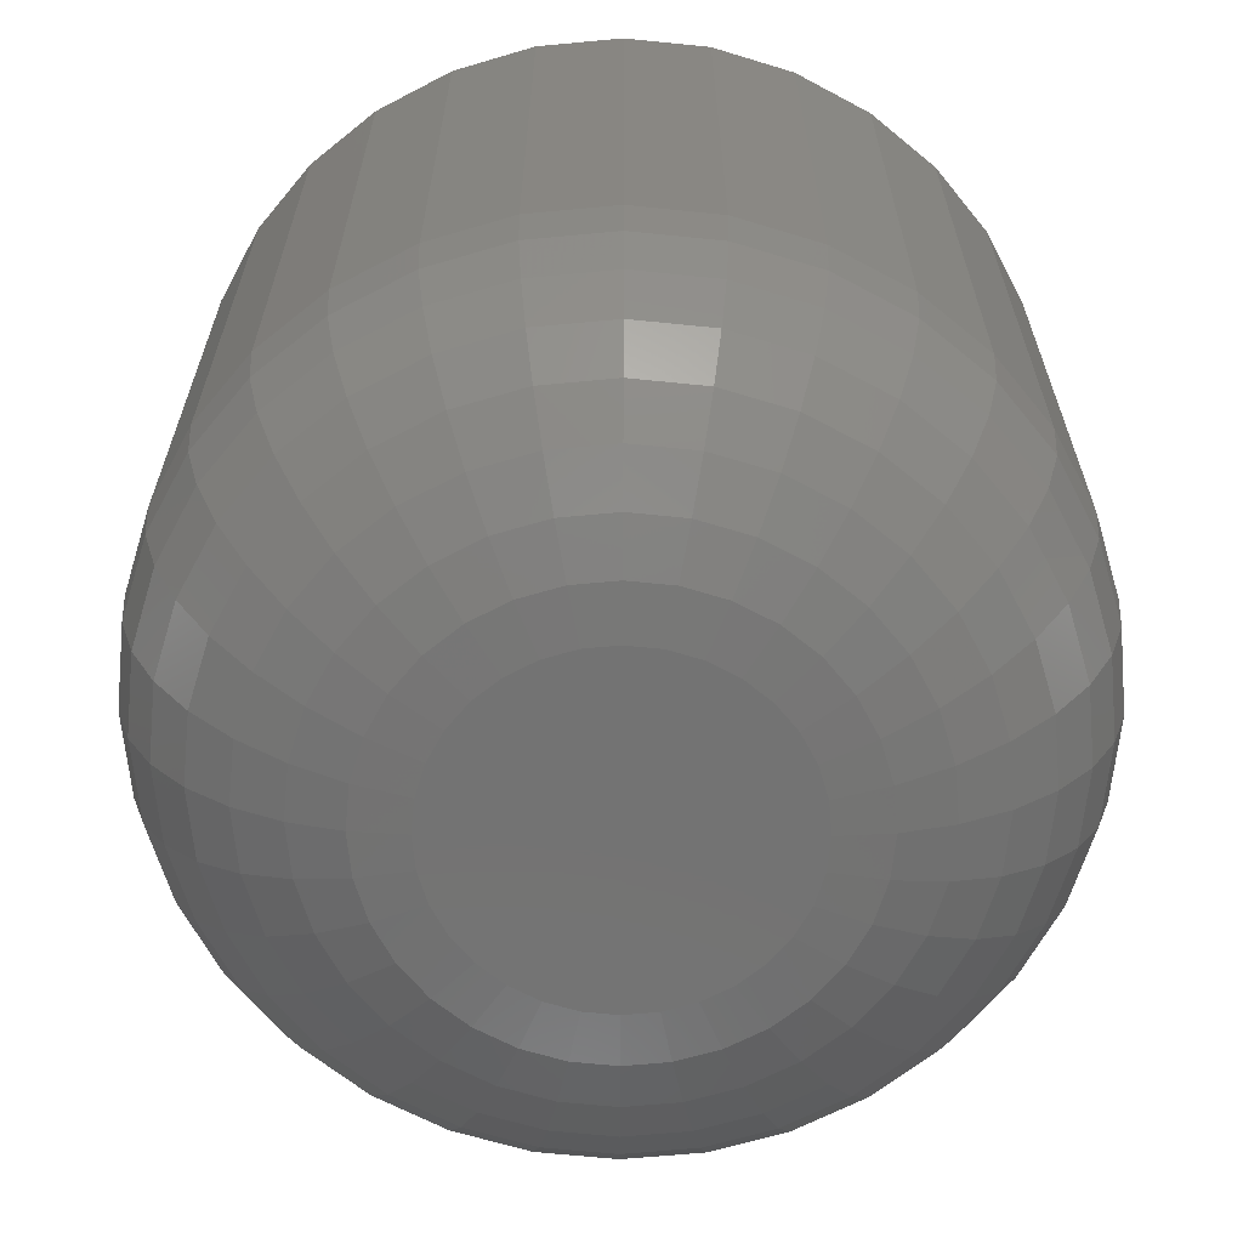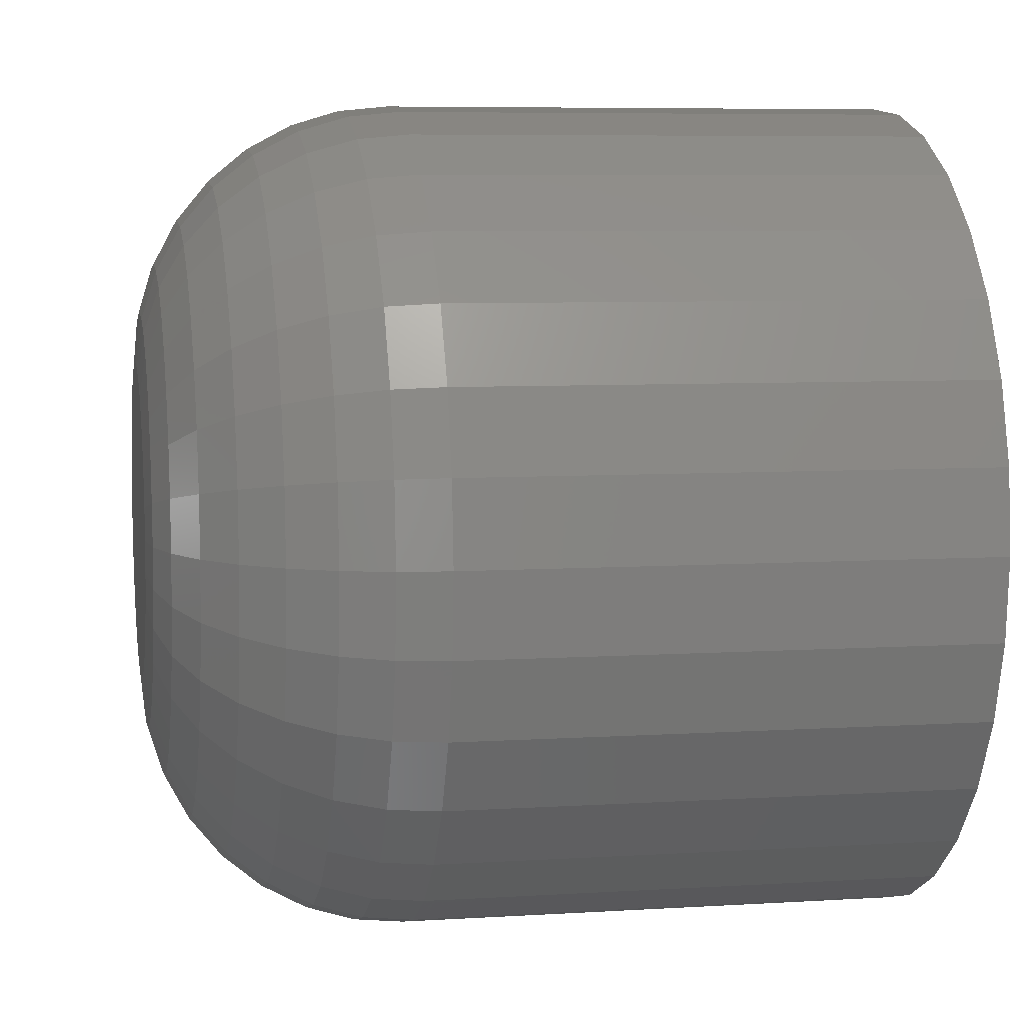
<metadata>
{"format":"stl","ext":"stl","renderer":"f3d","projection":"perspective","resolution":1024,"background":"white","views":[{"elev":-65.1,"azim":33.5,"up":"+Z"},{"elev":6.9,"azim":-100.4,"up":"+Y"}]}
</metadata>
<code>
# stl→obj: 320 verts, 636 faces
v 0.005437 0.008023 -0.02344
v -0.0107 0.008023 -0.02344
v 0.00423 0.009493 -0.02344
v -0.0116 0.006345 -0.02344
v 0.006334 0.006345 -0.02344
v 0.005437 -0.00276 -0.02344
v -0.0107 -0.00276 -0.02344
v 0.006334 -0.001082 -0.02344
v -0.009493 -0.00423 -0.02344
v 0.00423 -0.00423 -0.02344
v -0.008023 -0.005437 -0.02344
v -0.006345 -0.006334 -0.02344
v -0.009493 0.009493 -0.02344
v -0.008023 0.0107 -0.02344
v -0.006345 0.0116 -0.02344
v -0.004525 0.01215 -0.02344
v -0.002632 0.01234 -0.02344
v -0.0007384 0.01215 -0.02344
v 0.001082 0.0116 -0.02344
v 0.00276 0.0107 -0.02344
v 0.00276 -0.005437 -0.02344
v 0.001082 -0.006334 -0.02344
v -0.0007384 -0.006886 -0.02344
v -0.002632 -0.007072 -0.02344
v -0.004525 -0.006886 -0.02344
v -0.0116 -0.001082 -0.02344
v -0.01215 0.0007384 -0.02344
v 0.006886 0.0007384 -0.02344
v -0.01234 0.002632 -0.02344
v 0.007072 0.002632 -0.02344
v -0.01215 0.004525 -0.02344
v 0.006886 0.004525 -0.02344
v 0.0227 0.002632 -0.007812
v 0.0227 0.002632 0.02344
v 0.02221 -0.00231 -0.007812
v 0.02221 -0.00231 0.02344
v 0.02077 -0.007061 -0.007812
v 0.02077 -0.007061 0.02344
v 0.01843 -0.01144 -0.007812
v 0.01843 -0.01144 0.02344
v 0.01528 -0.01528 -0.007812
v 0.01528 -0.01528 0.02344
v 0.01144 -0.01843 -0.007812
v 0.01144 -0.01843 0.02344
v 0.007061 -0.02077 -0.007812
v 0.007061 -0.02077 0.02344
v 0.00231 -0.02221 -0.007812
v 0.00231 -0.02221 0.02344
v -0.002632 -0.0227 -0.007812
v -0.002632 -0.0227 0.02344
v -0.007573 -0.02221 -0.007812
v -0.007573 -0.02221 0.02344
v -0.01232 -0.02077 -0.007812
v -0.01232 -0.02077 0.02344
v -0.0167 -0.01843 -0.007812
v -0.0167 -0.01843 0.02344
v -0.02054 -0.01528 -0.007812
v -0.02054 -0.01528 0.02344
v -0.02369 -0.01144 -0.007812
v -0.02369 -0.01144 0.02344
v -0.02603 -0.007061 -0.007812
v -0.02603 -0.007061 0.02344
v -0.02747 -0.00231 -0.007812
v -0.02747 -0.00231 0.02344
v -0.02796 0.002632 -0.007812
v -0.02796 0.002632 0.02344
v -0.02747 0.007573 -0.007812
v -0.02747 0.007573 0.02344
v -0.02603 0.01232 -0.007812
v -0.02603 0.01232 0.02344
v -0.02369 0.0167 -0.007812
v -0.02369 0.0167 0.02344
v -0.02054 0.02054 -0.007812
v -0.02054 0.02054 0.02344
v -0.0167 0.02369 -0.007812
v -0.0167 0.02369 0.02344
v -0.01232 0.02603 -0.007812
v -0.01232 0.02603 0.02344
v -0.007573 0.02747 -0.007812
v -0.007573 0.02747 0.02344
v -0.002632 0.02796 -0.007812
v -0.002632 0.02796 0.02344
v 0.00231 0.02747 -0.007812
v 0.00231 0.02747 0.02344
v 0.007061 0.02603 -0.007812
v 0.007061 0.02603 0.02344
v 0.01144 0.02369 -0.007812
v 0.01144 0.02369 0.02344
v 0.01528 0.02054 -0.007812
v 0.01528 0.02054 0.02344
v 0.01843 0.0167 -0.007812
v 0.01843 0.0167 0.02344
v 0.02077 0.01232 -0.007812
v 0.02077 0.01232 0.02344
v 0.02221 0.007573 -0.007812
v 0.02221 0.007573 0.02344
v -0.02766 0.002632 -0.01086
v -0.02718 0.007514 -0.01086
v -0.02677 0.002632 -0.01379
v -0.02631 0.007341 -0.01379
v -0.02533 0.002632 -0.01649
v -0.02489 0.007059 -0.01649
v -0.02338 0.002632 -0.01886
v -0.02299 0.00668 -0.01886
v -0.02102 0.002632 -0.0208
v -0.02066 0.006218 -0.0208
v -0.01831 0.002632 -0.02225
v -0.01801 0.005691 -0.02225
v -0.01538 0.002632 -0.02314
v -0.01514 0.005119 -0.02314
v 0.02192 0.007514 -0.01086
v 0.0224 0.002632 -0.01086
v 0.02104 0.007341 -0.01379
v 0.02151 0.002632 -0.01379
v 0.01963 0.007059 -0.01649
v 0.02006 0.002632 -0.01649
v 0.01772 0.00668 -0.01886
v 0.01812 0.002632 -0.01886
v 0.0154 0.006218 -0.0208
v 0.01575 0.002632 -0.0208
v 0.01275 0.005691 -0.02225
v 0.01305 0.002632 -0.02225
v 0.009876 0.005119 -0.02314
v 0.01012 0.002632 -0.02314
v 0.02049 0.01221 -0.01086
v 0.01967 0.01187 -0.01379
v 0.01834 0.01132 -0.01649
v 0.01654 0.01057 -0.01886
v 0.01435 0.009667 -0.0208
v 0.01186 0.008633 -0.02225
v 0.00915 0.007512 -0.02314
v 0.01818 0.01654 -0.01086
v 0.01744 0.01604 -0.01379
v 0.01624 0.01524 -0.01649
v 0.01462 0.01416 -0.01886
v 0.01265 0.01285 -0.0208
v 0.01041 0.01134 -0.02225
v 0.007972 0.009716 -0.02314
v 0.01507 0.02033 -0.01086
v 0.01444 0.0197 -0.01379
v 0.01342 0.01868 -0.01649
v 0.01204 0.01731 -0.01886
v 0.01037 0.01563 -0.0208
v 0.008458 0.01372 -0.02225
v 0.006386 0.01165 -0.02314
v 0.01127 0.02344 -0.01086
v 0.01078 0.0227 -0.01379
v 0.009977 0.0215 -0.01649
v 0.008898 0.01989 -0.01886
v 0.007582 0.01792 -0.0208
v 0.006082 0.01567 -0.02225
v 0.004453 0.01323 -0.02314
v 0.006946 0.02576 -0.01086
v 0.006606 0.02493 -0.01379
v 0.006054 0.0236 -0.01649
v 0.00531 0.0218 -0.01886
v 0.004404 0.01962 -0.0208
v 0.00337 0.01712 -0.02225
v 0.002248 0.01441 -0.02314
v 0.002251 0.02718 -0.01086
v 0.002078 0.02631 -0.01379
v 0.001796 0.02489 -0.01649
v 0.001417 0.02299 -0.01886
v 0.0009551 0.02066 -0.0208
v 0.0004281 0.01801 -0.02225
v -0.0001437 0.01514 -0.02314
v -0.002632 0.02766 -0.01086
v -0.002632 0.02677 -0.01379
v -0.002632 0.02533 -0.01649
v -0.002632 0.02338 -0.01886
v -0.002632 0.02102 -0.0208
v -0.002632 0.01831 -0.02225
v -0.002632 0.01538 -0.02314
v -0.007514 0.02718 -0.01086
v -0.007341 0.02631 -0.01379
v -0.007059 0.02489 -0.01649
v -0.00668 0.02299 -0.01886
v -0.006218 0.02066 -0.0208
v -0.005691 0.01801 -0.02225
v -0.005119 0.01514 -0.02314
v -0.01221 0.02576 -0.01086
v -0.01187 0.02493 -0.01379
v -0.01132 0.0236 -0.01649
v -0.01057 0.0218 -0.01886
v -0.009667 0.01962 -0.0208
v -0.008633 0.01712 -0.02225
v -0.007512 0.01441 -0.02314
v -0.01654 0.02344 -0.01086
v -0.01604 0.0227 -0.01379
v -0.01524 0.0215 -0.01649
v -0.01416 0.01989 -0.01886
v -0.01285 0.01792 -0.0208
v -0.01134 0.01567 -0.02225
v -0.009716 0.01323 -0.02314
v -0.02033 0.02033 -0.01086
v -0.0197 0.0197 -0.01379
v -0.01868 0.01868 -0.01649
v -0.01731 0.01731 -0.01886
v -0.01563 0.01563 -0.0208
v -0.01372 0.01372 -0.02225
v -0.01165 0.01165 -0.02314
v -0.02344 0.01654 -0.01086
v -0.0227 0.01604 -0.01379
v -0.0215 0.01524 -0.01649
v -0.01989 0.01416 -0.01886
v -0.01792 0.01285 -0.0208
v -0.01567 0.01134 -0.02225
v -0.01323 0.009716 -0.02314
v -0.02576 0.01221 -0.01086
v -0.02493 0.01187 -0.01379
v -0.0236 0.01132 -0.01649
v -0.0218 0.01057 -0.01886
v -0.01962 0.009667 -0.0208
v -0.01712 0.008633 -0.02225
v -0.01441 0.007512 -0.02314
v 0.02192 -0.002251 -0.01086
v 0.02104 -0.002078 -0.01379
v 0.01963 -0.001796 -0.01649
v 0.01772 -0.001417 -0.01886
v 0.0154 -0.0009551 -0.0208
v 0.01275 -0.0004281 -0.02225
v 0.009876 0.0001437 -0.02314
v -0.02718 -0.002251 -0.01086
v -0.02631 -0.002078 -0.01379
v -0.02489 -0.001796 -0.01649
v -0.02299 -0.001417 -0.01886
v -0.02066 -0.0009551 -0.0208
v -0.01801 -0.0004281 -0.02225
v -0.01514 0.0001437 -0.02314
v -0.02576 -0.006946 -0.01086
v -0.02493 -0.006606 -0.01379
v -0.0236 -0.006054 -0.01649
v -0.0218 -0.00531 -0.01886
v -0.01962 -0.004404 -0.0208
v -0.01712 -0.00337 -0.02225
v -0.01441 -0.002248 -0.02314
v -0.02344 -0.01127 -0.01086
v -0.0227 -0.01078 -0.01379
v -0.0215 -0.009977 -0.01649
v -0.01989 -0.008898 -0.01886
v -0.01792 -0.007582 -0.0208
v -0.01567 -0.006082 -0.02225
v -0.01323 -0.004453 -0.02314
v -0.02033 -0.01507 -0.01086
v -0.0197 -0.01444 -0.01379
v -0.01868 -0.01342 -0.01649
v -0.01731 -0.01204 -0.01886
v -0.01563 -0.01037 -0.0208
v -0.01372 -0.008458 -0.02225
v -0.01165 -0.006386 -0.02314
v -0.01654 -0.01818 -0.01086
v -0.01604 -0.01744 -0.01379
v -0.01524 -0.01624 -0.01649
v -0.01416 -0.01462 -0.01886
v -0.01285 -0.01265 -0.0208
v -0.01134 -0.01041 -0.02225
v -0.009716 -0.007972 -0.02314
v -0.01221 -0.02049 -0.01086
v -0.01187 -0.01967 -0.01379
v -0.01132 -0.01834 -0.01649
v -0.01057 -0.01654 -0.01886
v -0.009667 -0.01435 -0.0208
v -0.008633 -0.01186 -0.02225
v -0.007512 -0.00915 -0.02314
v -0.007514 -0.02192 -0.01086
v -0.007341 -0.02104 -0.01379
v -0.007059 -0.01963 -0.01649
v -0.00668 -0.01772 -0.01886
v -0.006218 -0.0154 -0.0208
v -0.005691 -0.01275 -0.02225
v -0.005119 -0.009876 -0.02314
v -0.002632 -0.0224 -0.01086
v -0.002632 -0.02151 -0.01379
v -0.002632 -0.02006 -0.01649
v -0.002632 -0.01812 -0.01886
v -0.002632 -0.01575 -0.0208
v -0.002632 -0.01305 -0.02225
v -0.002632 -0.01012 -0.02314
v 0.002251 -0.02192 -0.01086
v 0.002078 -0.02104 -0.01379
v 0.001796 -0.01963 -0.01649
v 0.001417 -0.01772 -0.01886
v 0.0009551 -0.0154 -0.0208
v 0.0004281 -0.01275 -0.02225
v -0.0001437 -0.009876 -0.02314
v 0.006946 -0.02049 -0.01086
v 0.006606 -0.01967 -0.01379
v 0.006054 -0.01834 -0.01649
v 0.00531 -0.01654 -0.01886
v 0.004404 -0.01435 -0.0208
v 0.00337 -0.01186 -0.02225
v 0.002248 -0.00915 -0.02314
v 0.01127 -0.01818 -0.01086
v 0.01078 -0.01744 -0.01379
v 0.009977 -0.01624 -0.01649
v 0.008898 -0.01462 -0.01886
v 0.007582 -0.01265 -0.0208
v 0.006082 -0.01041 -0.02225
v 0.004453 -0.007972 -0.02314
v 0.01507 -0.01507 -0.01086
v 0.01444 -0.01444 -0.01379
v 0.01342 -0.01342 -0.01649
v 0.01204 -0.01204 -0.01886
v 0.01037 -0.01037 -0.0208
v 0.008458 -0.008458 -0.02225
v 0.006386 -0.006386 -0.02314
v 0.01818 -0.01127 -0.01086
v 0.01744 -0.01078 -0.01379
v 0.01624 -0.009977 -0.01649
v 0.01462 -0.008898 -0.01886
v 0.01265 -0.007582 -0.0208
v 0.01041 -0.006082 -0.02225
v 0.007972 -0.004453 -0.02314
v 0.02049 -0.006946 -0.01086
v 0.01967 -0.006606 -0.01379
v 0.01834 -0.006054 -0.01649
v 0.01654 -0.00531 -0.01886
v 0.01435 -0.004404 -0.0208
v 0.01186 -0.00337 -0.02225
v 0.00915 -0.002248 -0.02314
f 1 2 3
f 1 4 2
f 5 4 1
f 6 7 8
f 6 9 7
f 10 9 6
f 10 11 9
f 12 11 10
f 13 14 15
f 13 15 16
f 13 16 17
f 13 17 18
f 13 18 19
f 13 19 20
f 13 20 3
f 13 3 2
f 21 22 23
f 21 23 24
f 21 24 25
f 21 25 12
f 21 12 10
f 7 26 8
f 8 26 27
f 8 27 28
f 28 27 29
f 28 29 30
f 30 29 31
f 30 31 32
f 32 31 4
f 32 4 5
f 33 34 35
f 35 34 36
f 35 36 37
f 37 36 38
f 37 38 39
f 39 38 40
f 39 40 41
f 41 40 42
f 41 42 43
f 43 42 44
f 43 44 45
f 45 44 46
f 45 46 47
f 47 46 48
f 47 48 49
f 49 48 50
f 49 50 51
f 51 50 52
f 51 52 53
f 53 52 54
f 53 54 55
f 55 54 56
f 55 56 57
f 57 56 58
f 57 58 59
f 59 58 60
f 59 60 61
f 61 60 62
f 61 62 63
f 63 62 64
f 63 64 65
f 65 64 66
f 65 66 67
f 67 66 68
f 67 68 69
f 69 68 70
f 69 70 71
f 71 70 72
f 71 72 73
f 73 72 74
f 73 74 75
f 75 74 76
f 75 76 77
f 77 76 78
f 77 78 79
f 79 78 80
f 79 80 81
f 81 80 82
f 81 82 83
f 83 82 84
f 83 84 85
f 85 84 86
f 85 86 87
f 87 86 88
f 87 88 89
f 89 88 90
f 89 90 91
f 91 90 92
f 91 92 93
f 93 92 94
f 93 94 95
f 95 94 96
f 95 96 33
f 33 96 34
f 65 67 97
f 97 67 98
f 97 98 99
f 99 98 100
f 99 100 101
f 101 100 102
f 101 102 103
f 103 102 104
f 103 104 105
f 105 104 106
f 105 106 107
f 107 106 108
f 107 108 109
f 109 108 110
f 109 110 29
f 29 110 31
f 95 33 111
f 111 33 112
f 111 112 113
f 113 112 114
f 113 114 115
f 115 114 116
f 115 116 117
f 117 116 118
f 117 118 119
f 119 118 120
f 119 120 121
f 121 120 122
f 121 122 123
f 123 122 124
f 123 124 32
f 32 124 30
f 93 95 125
f 125 95 111
f 125 111 126
f 126 111 113
f 126 113 127
f 127 113 115
f 127 115 128
f 128 115 117
f 128 117 129
f 129 117 119
f 129 119 130
f 130 119 121
f 130 121 131
f 131 121 123
f 131 123 5
f 5 123 32
f 91 93 132
f 132 93 125
f 132 125 133
f 133 125 126
f 133 126 134
f 134 126 127
f 134 127 135
f 135 127 128
f 135 128 136
f 136 128 129
f 136 129 137
f 137 129 130
f 137 130 138
f 138 130 131
f 138 131 1
f 1 131 5
f 89 91 139
f 139 91 132
f 139 132 140
f 140 132 133
f 140 133 141
f 141 133 134
f 141 134 142
f 142 134 135
f 142 135 143
f 143 135 136
f 143 136 144
f 144 136 137
f 144 137 145
f 145 137 138
f 145 138 3
f 3 138 1
f 87 89 146
f 146 89 139
f 146 139 147
f 147 139 140
f 147 140 148
f 148 140 141
f 148 141 149
f 149 141 142
f 149 142 150
f 150 142 143
f 150 143 151
f 151 143 144
f 151 144 152
f 152 144 145
f 152 145 20
f 20 145 3
f 85 87 153
f 153 87 146
f 153 146 154
f 154 146 147
f 154 147 155
f 155 147 148
f 155 148 156
f 156 148 149
f 156 149 157
f 157 149 150
f 157 150 158
f 158 150 151
f 158 151 159
f 159 151 152
f 159 152 19
f 19 152 20
f 83 85 160
f 160 85 153
f 160 153 161
f 161 153 154
f 161 154 162
f 162 154 155
f 162 155 163
f 163 155 156
f 163 156 164
f 164 156 157
f 164 157 165
f 165 157 158
f 165 158 166
f 166 158 159
f 166 159 18
f 18 159 19
f 81 83 167
f 167 83 160
f 167 160 168
f 168 160 161
f 168 161 169
f 169 161 162
f 169 162 170
f 170 162 163
f 170 163 171
f 171 163 164
f 171 164 172
f 172 164 165
f 172 165 173
f 173 165 166
f 173 166 17
f 17 166 18
f 79 81 174
f 174 81 167
f 174 167 175
f 175 167 168
f 175 168 176
f 176 168 169
f 176 169 177
f 177 169 170
f 177 170 178
f 178 170 171
f 178 171 179
f 179 171 172
f 179 172 180
f 180 172 173
f 180 173 16
f 16 173 17
f 77 79 181
f 181 79 174
f 181 174 182
f 182 174 175
f 182 175 183
f 183 175 176
f 183 176 184
f 184 176 177
f 184 177 185
f 185 177 178
f 185 178 186
f 186 178 179
f 186 179 187
f 187 179 180
f 187 180 15
f 15 180 16
f 75 77 188
f 188 77 181
f 188 181 189
f 189 181 182
f 189 182 190
f 190 182 183
f 190 183 191
f 191 183 184
f 191 184 192
f 192 184 185
f 192 185 193
f 193 185 186
f 193 186 194
f 194 186 187
f 194 187 14
f 14 187 15
f 73 75 195
f 195 75 188
f 195 188 196
f 196 188 189
f 196 189 197
f 197 189 190
f 197 190 198
f 198 190 191
f 198 191 199
f 199 191 192
f 199 192 200
f 200 192 193
f 200 193 201
f 201 193 194
f 201 194 13
f 13 194 14
f 71 73 202
f 202 73 195
f 202 195 203
f 203 195 196
f 203 196 204
f 204 196 197
f 204 197 205
f 205 197 198
f 205 198 206
f 206 198 199
f 206 199 207
f 207 199 200
f 207 200 208
f 208 200 201
f 208 201 2
f 2 201 13
f 69 71 209
f 209 71 202
f 209 202 210
f 210 202 203
f 210 203 211
f 211 203 204
f 211 204 212
f 212 204 205
f 212 205 213
f 213 205 206
f 213 206 214
f 214 206 207
f 214 207 215
f 215 207 208
f 215 208 4
f 4 208 2
f 67 69 98
f 98 69 209
f 98 209 100
f 100 209 210
f 100 210 102
f 102 210 211
f 102 211 104
f 104 211 212
f 104 212 106
f 106 212 213
f 106 213 108
f 108 213 214
f 108 214 110
f 110 214 215
f 110 215 31
f 31 215 4
f 33 35 112
f 112 35 216
f 112 216 114
f 114 216 217
f 114 217 116
f 116 217 218
f 116 218 118
f 118 218 219
f 118 219 120
f 120 219 220
f 120 220 122
f 122 220 221
f 122 221 124
f 124 221 222
f 124 222 30
f 30 222 28
f 63 65 223
f 223 65 97
f 223 97 224
f 224 97 99
f 224 99 225
f 225 99 101
f 225 101 226
f 226 101 103
f 226 103 227
f 227 103 105
f 227 105 228
f 228 105 107
f 228 107 229
f 229 107 109
f 229 109 27
f 27 109 29
f 61 63 230
f 230 63 223
f 230 223 231
f 231 223 224
f 231 224 232
f 232 224 225
f 232 225 233
f 233 225 226
f 233 226 234
f 234 226 227
f 234 227 235
f 235 227 228
f 235 228 236
f 236 228 229
f 236 229 26
f 26 229 27
f 59 61 237
f 237 61 230
f 237 230 238
f 238 230 231
f 238 231 239
f 239 231 232
f 239 232 240
f 240 232 233
f 240 233 241
f 241 233 234
f 241 234 242
f 242 234 235
f 242 235 243
f 243 235 236
f 243 236 7
f 7 236 26
f 57 59 244
f 244 59 237
f 244 237 245
f 245 237 238
f 245 238 246
f 246 238 239
f 246 239 247
f 247 239 240
f 247 240 248
f 248 240 241
f 248 241 249
f 249 241 242
f 249 242 250
f 250 242 243
f 250 243 9
f 9 243 7
f 55 57 251
f 251 57 244
f 251 244 252
f 252 244 245
f 252 245 253
f 253 245 246
f 253 246 254
f 254 246 247
f 254 247 255
f 255 247 248
f 255 248 256
f 256 248 249
f 256 249 257
f 257 249 250
f 257 250 11
f 11 250 9
f 53 55 258
f 258 55 251
f 258 251 259
f 259 251 252
f 259 252 260
f 260 252 253
f 260 253 261
f 261 253 254
f 261 254 262
f 262 254 255
f 262 255 263
f 263 255 256
f 263 256 264
f 264 256 257
f 264 257 12
f 12 257 11
f 51 53 265
f 265 53 258
f 265 258 266
f 266 258 259
f 266 259 267
f 267 259 260
f 267 260 268
f 268 260 261
f 268 261 269
f 269 261 262
f 269 262 270
f 270 262 263
f 270 263 271
f 271 263 264
f 271 264 25
f 25 264 12
f 49 51 272
f 272 51 265
f 272 265 273
f 273 265 266
f 273 266 274
f 274 266 267
f 274 267 275
f 275 267 268
f 275 268 276
f 276 268 269
f 276 269 277
f 277 269 270
f 277 270 278
f 278 270 271
f 278 271 24
f 24 271 25
f 47 49 279
f 279 49 272
f 279 272 280
f 280 272 273
f 280 273 281
f 281 273 274
f 281 274 282
f 282 274 275
f 282 275 283
f 283 275 276
f 283 276 284
f 284 276 277
f 284 277 285
f 285 277 278
f 285 278 23
f 23 278 24
f 45 47 286
f 286 47 279
f 286 279 287
f 287 279 280
f 287 280 288
f 288 280 281
f 288 281 289
f 289 281 282
f 289 282 290
f 290 282 283
f 290 283 291
f 291 283 284
f 291 284 292
f 292 284 285
f 292 285 22
f 22 285 23
f 43 45 293
f 293 45 286
f 293 286 294
f 294 286 287
f 294 287 295
f 295 287 288
f 295 288 296
f 296 288 289
f 296 289 297
f 297 289 290
f 297 290 298
f 298 290 291
f 298 291 299
f 299 291 292
f 299 292 21
f 21 292 22
f 41 43 300
f 300 43 293
f 300 293 301
f 301 293 294
f 301 294 302
f 302 294 295
f 302 295 303
f 303 295 296
f 303 296 304
f 304 296 297
f 304 297 305
f 305 297 298
f 305 298 306
f 306 298 299
f 306 299 10
f 10 299 21
f 39 41 307
f 307 41 300
f 307 300 308
f 308 300 301
f 308 301 309
f 309 301 302
f 309 302 310
f 310 302 303
f 310 303 311
f 311 303 304
f 311 304 312
f 312 304 305
f 312 305 313
f 313 305 306
f 313 306 6
f 6 306 10
f 37 39 314
f 314 39 307
f 314 307 315
f 315 307 308
f 315 308 316
f 316 308 309
f 316 309 317
f 317 309 310
f 317 310 318
f 318 310 311
f 318 311 319
f 319 311 312
f 319 312 320
f 320 312 313
f 320 313 8
f 8 313 6
f 35 37 216
f 216 37 314
f 216 314 217
f 217 314 315
f 217 315 218
f 218 315 316
f 218 316 219
f 219 316 317
f 219 317 220
f 220 317 318
f 220 318 221
f 221 318 319
f 221 319 222
f 222 319 320
f 222 320 28
f 28 320 8
f 82 80 78
f 84 82 78
f 84 78 86
f 86 78 76
f 86 76 88
f 88 76 74
f 88 74 90
f 90 74 72
f 90 72 92
f 92 72 70
f 92 70 94
f 94 70 68
f 94 68 96
f 36 62 38
f 38 62 60
f 38 60 40
f 40 60 58
f 40 58 42
f 42 58 56
f 42 56 44
f 44 56 54
f 44 54 46
f 46 54 52
f 46 52 50
f 46 50 48
f 96 68 34
f 34 68 66
f 34 66 36
f 36 66 64
f 36 64 62

</code>
